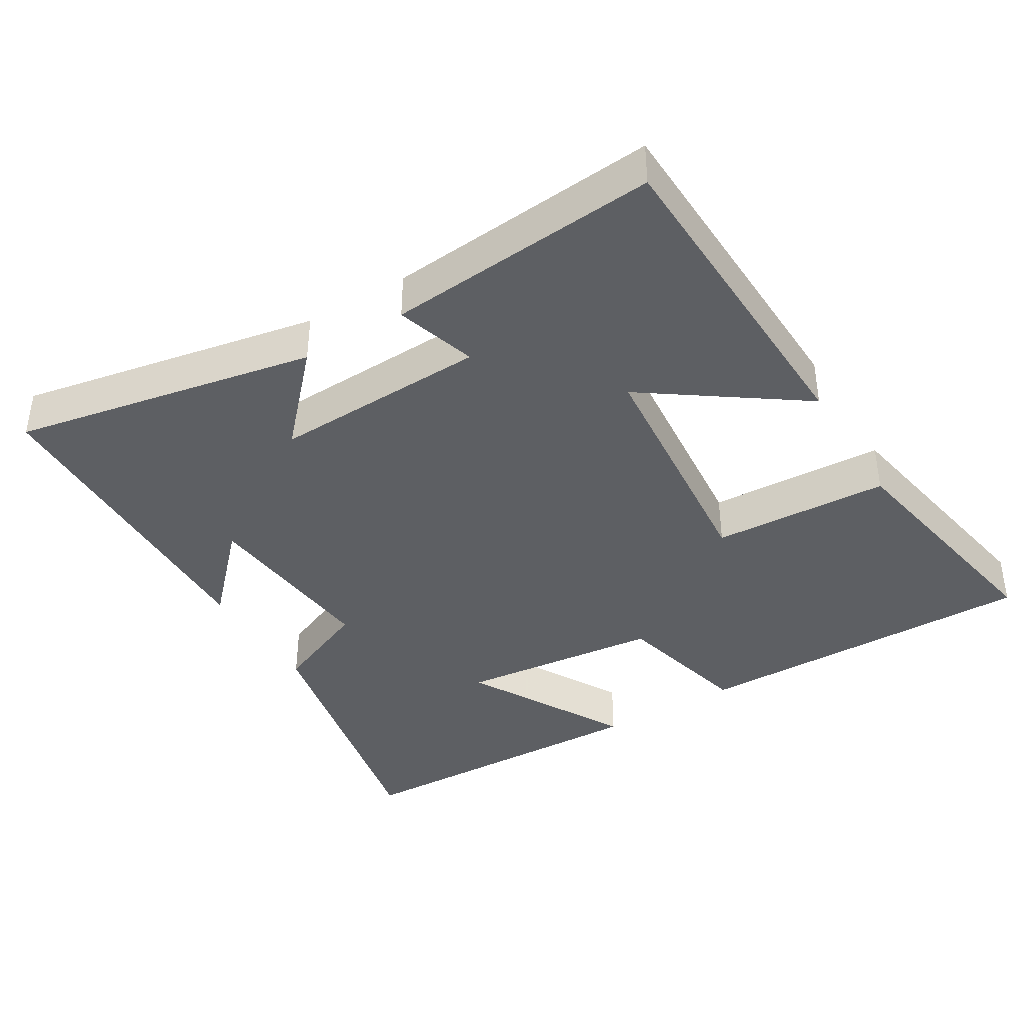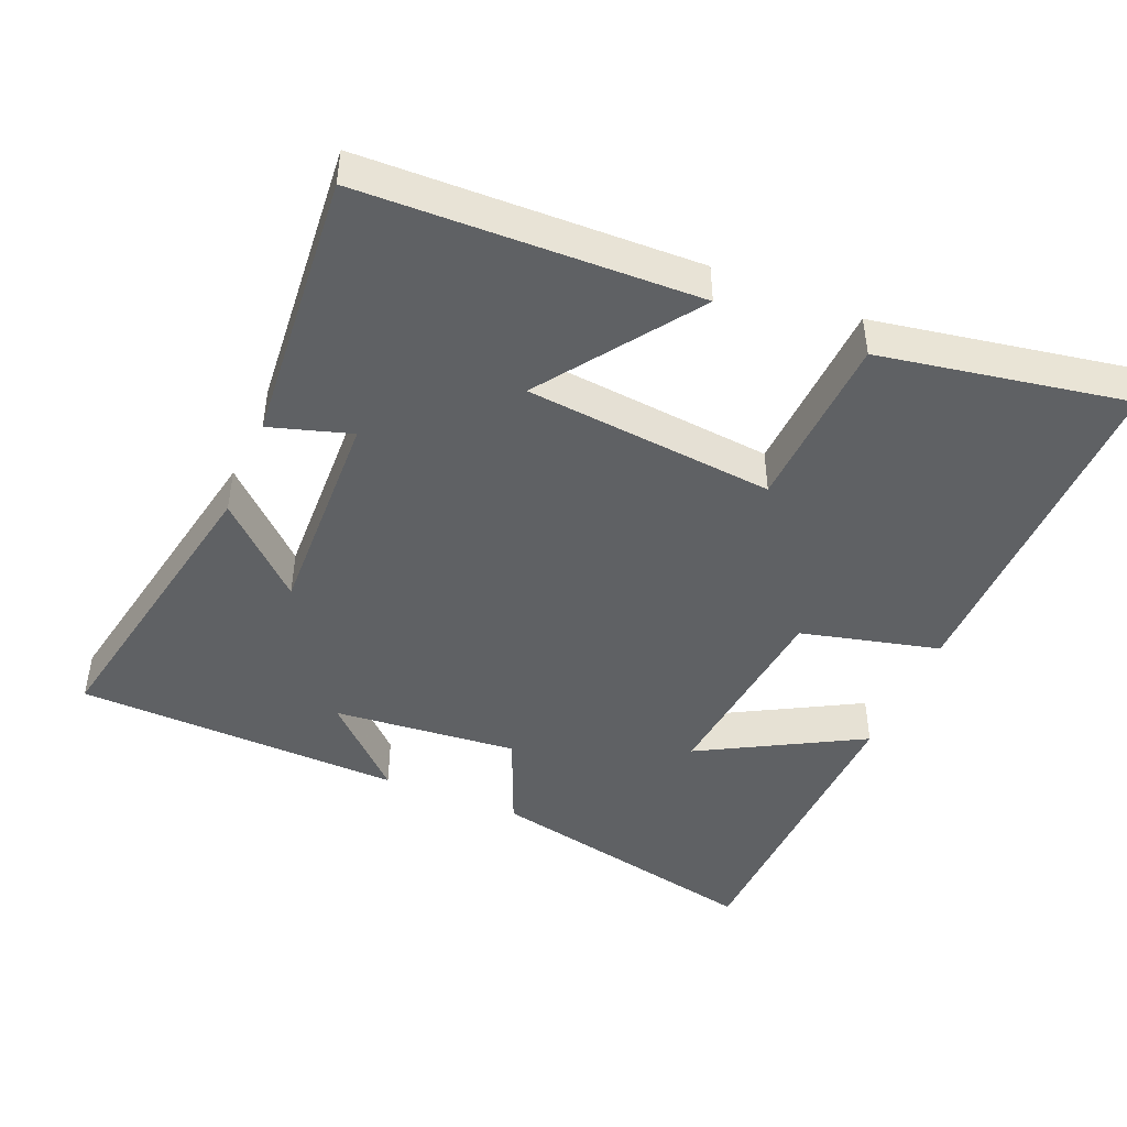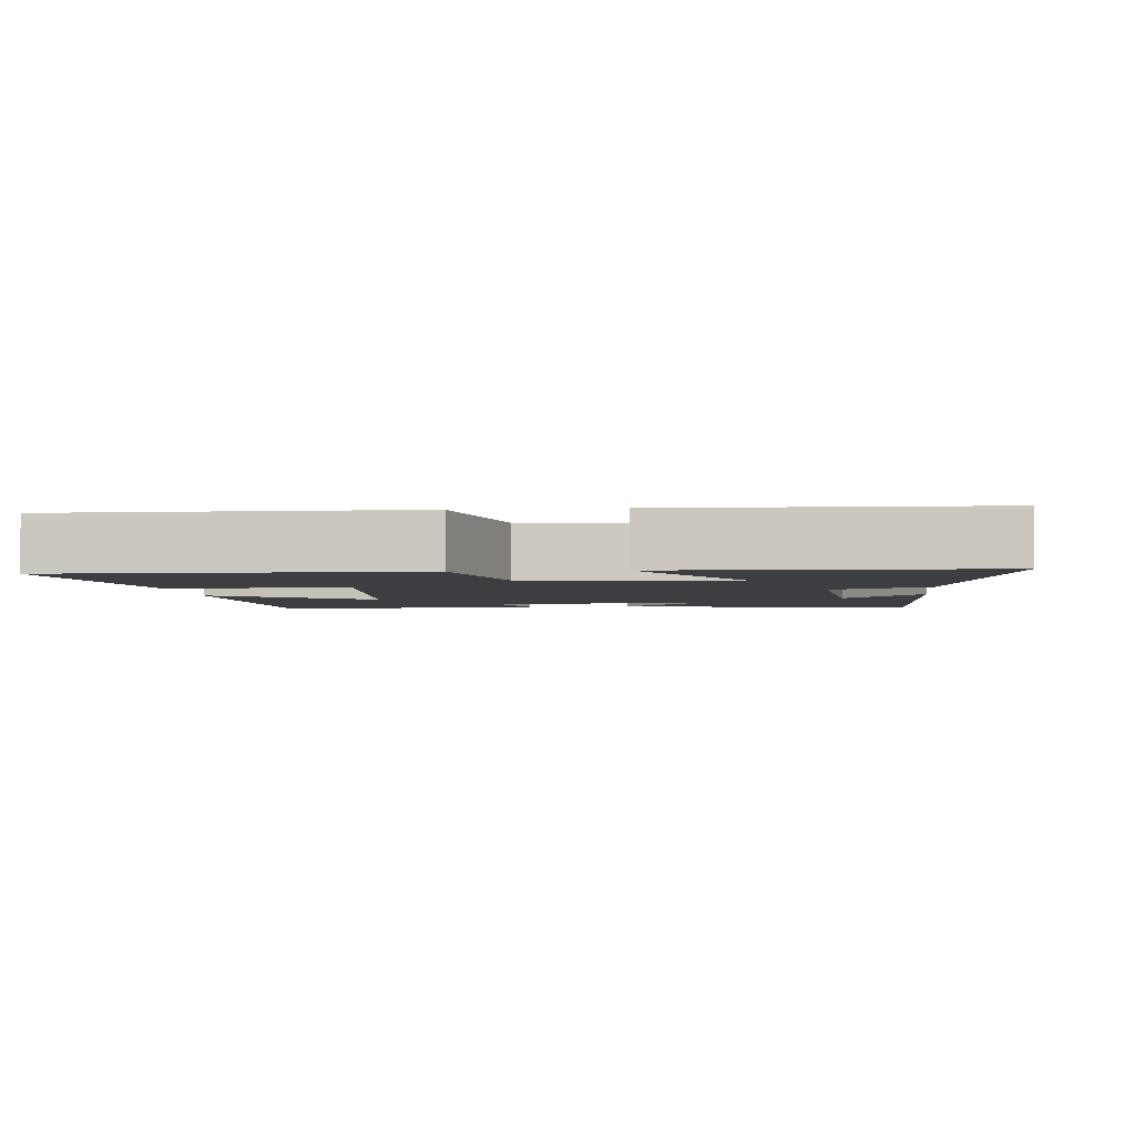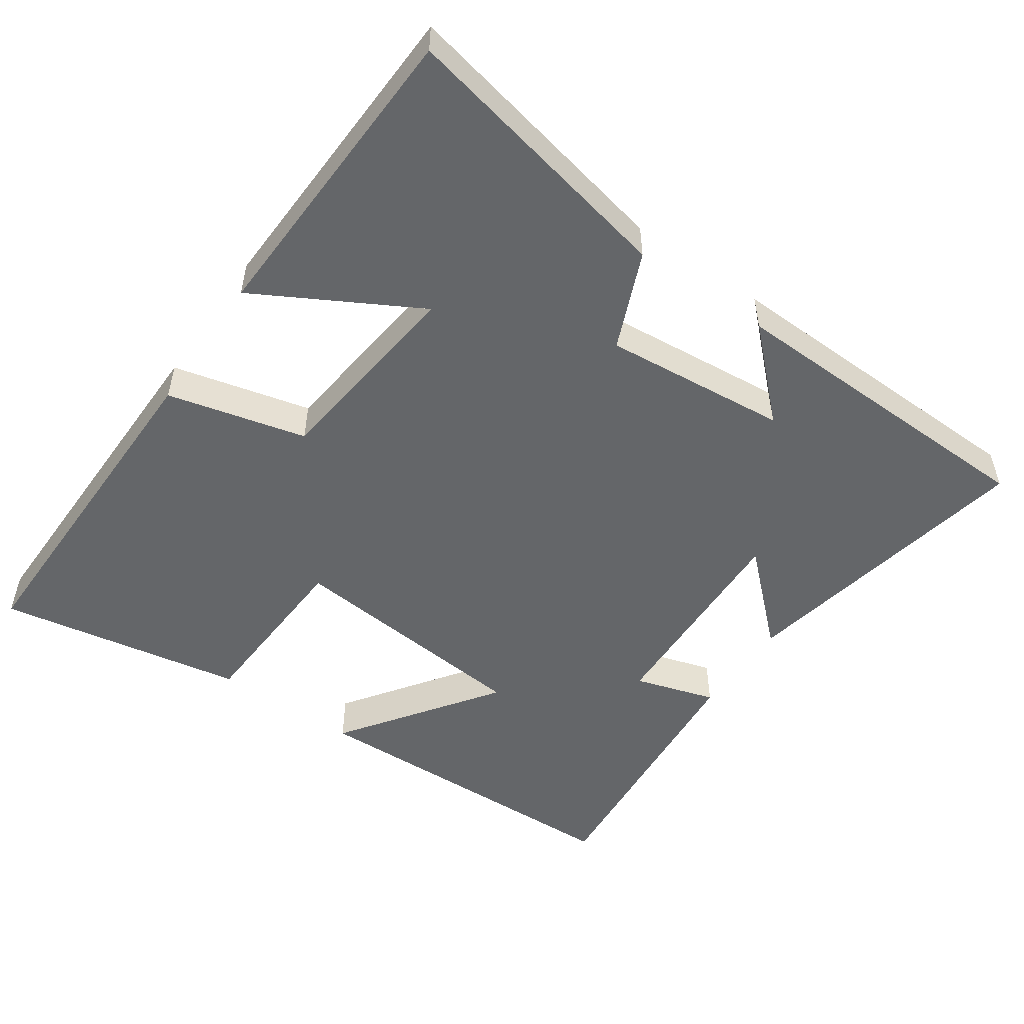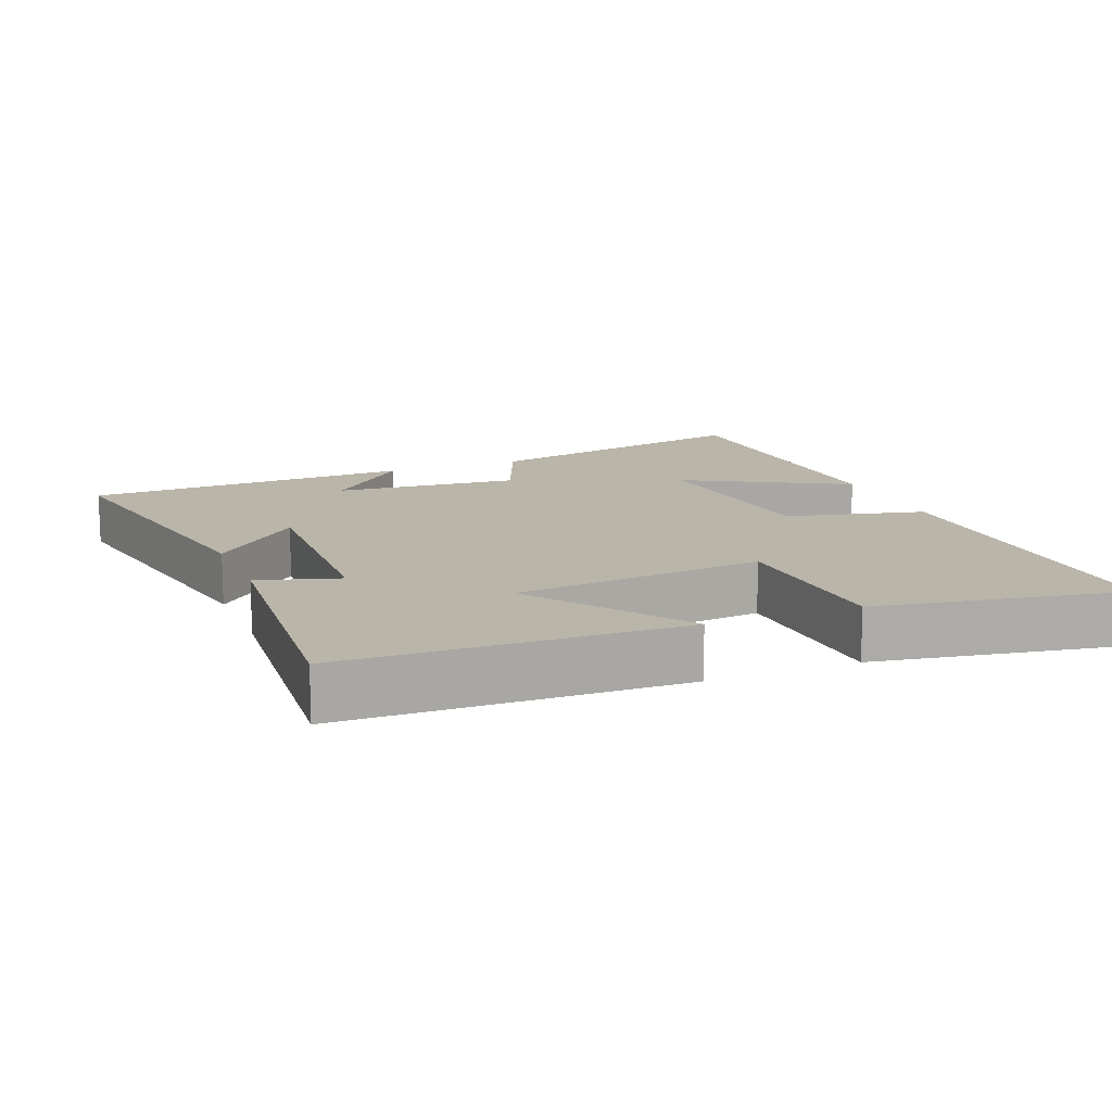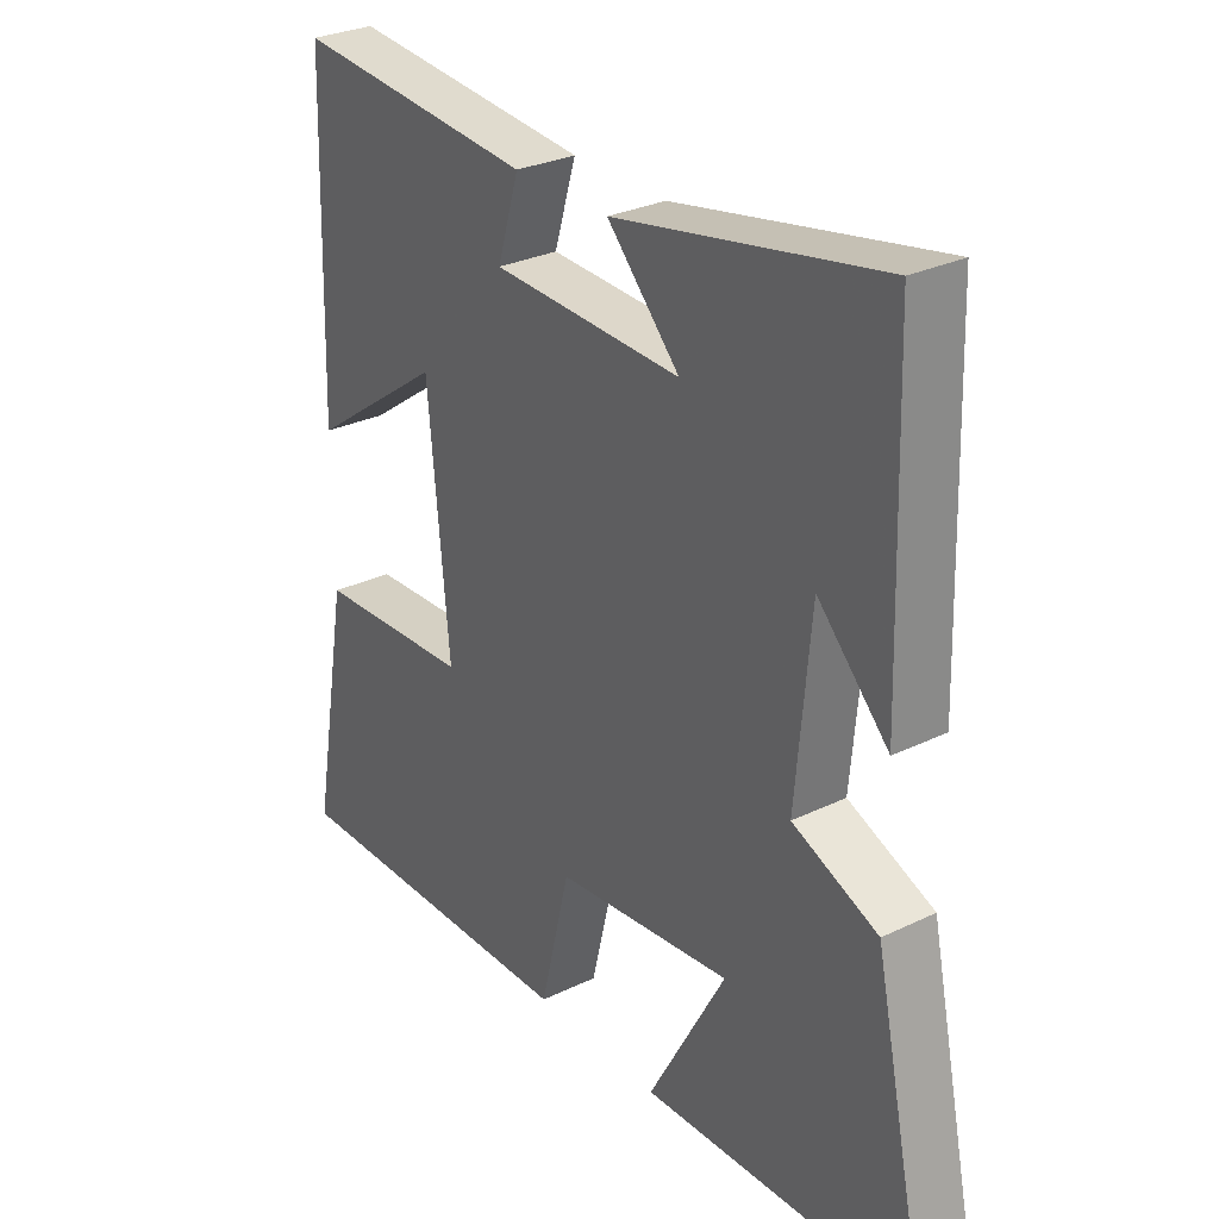
<metadata>
{"format":"obj","ext":"obj","renderer":"f3d","projection":"perspective","resolution":1024,"background":"white","views":[{"elev":-39.9,"azim":31.4,"up":"+Y"},{"elev":-45.5,"azim":67.3,"up":"+Y"},{"elev":-3.3,"azim":-173.9,"up":"+Y"},{"elev":-51.7,"azim":-124.6,"up":"+Y"},{"elev":13.7,"azim":68.1,"up":"+Y"},{"elev":29.1,"azim":-125.6,"up":"+Z"}]}
</metadata>
<code>
v 0.562 0.07 -0.506
v 0.069 0.07 -0.5
v 0.021 0.07 -0.303
v -0.265 0.07 -0.271
v -0.139 0.07 -0.5
v -0.586 0.07 -0.484
v -0.5 0.07 -0.083
v -0.362 0.07 -0.025
v -0.386 0.07 0.237
v -0.5 0.07 0.119
v -0.486 0.07 0.584
v -0.057 0.07 0.5
v -0.174 0.07 0.375
v 0.132 0.07 0.385
v 0.097 0.07 0.5
v 0.486 0.07 0.532
v 0.5 0.07 0.057
v 0.282 0.07 0.212
v 0.248 0.07 -0.142
v 0.5 0.07 -0.155
v 0.562 0 -0.506
v 0.069 0 -0.5
v 0.021 0 -0.303
v -0.265 0 -0.271
v -0.139 0 -0.5
v -0.586 0 -0.484
v -0.5 0 -0.083
v -0.362 0 -0.025
v -0.386 0 0.237
v -0.5 0 0.119
v -0.486 0 0.584
v -0.057 0 0.5
v -0.174 0 0.375
v 0.132 0 0.385
v 0.097 0 0.5
v 0.486 0 0.532
v 0.5 0 0.057
v 0.282 0 0.212
v 0.248 0 -0.142
v 0.5 0 -0.155
f 1 2 3
f 20 1 3
f 19 20 3
f 18 19 3 4
f 16 17 18
f 15 16 18
f 14 15 18
f 13 14 18 4
f 11 12 13
f 9 10 11
f 9 11 13
f 8 9 13 4
f 4 5 6 7
f 4 7 8
f 23 22 21
f 23 21 40
f 23 40 39
f 24 23 39 38
f 38 37 36
f 38 36 35
f 38 35 34
f 24 38 34 33
f 33 32 31
f 31 30 29
f 33 31 29
f 24 33 29 28
f 27 26 25 24
f 28 27 24
f 1 21 22 2
f 2 22 23 3
f 3 23 24 4
f 4 24 25 5
f 5 25 26 6
f 6 26 27 7
f 7 27 28 8
f 8 28 29 9
f 9 29 30 10
f 10 30 31 11
f 11 31 32 12
f 12 32 33 13
f 13 33 34 14
f 14 34 35 15
f 15 35 36 16
f 16 36 37 17
f 17 37 38 18
f 18 38 39 19
f 19 39 40 20
f 20 40 21 1

</code>
